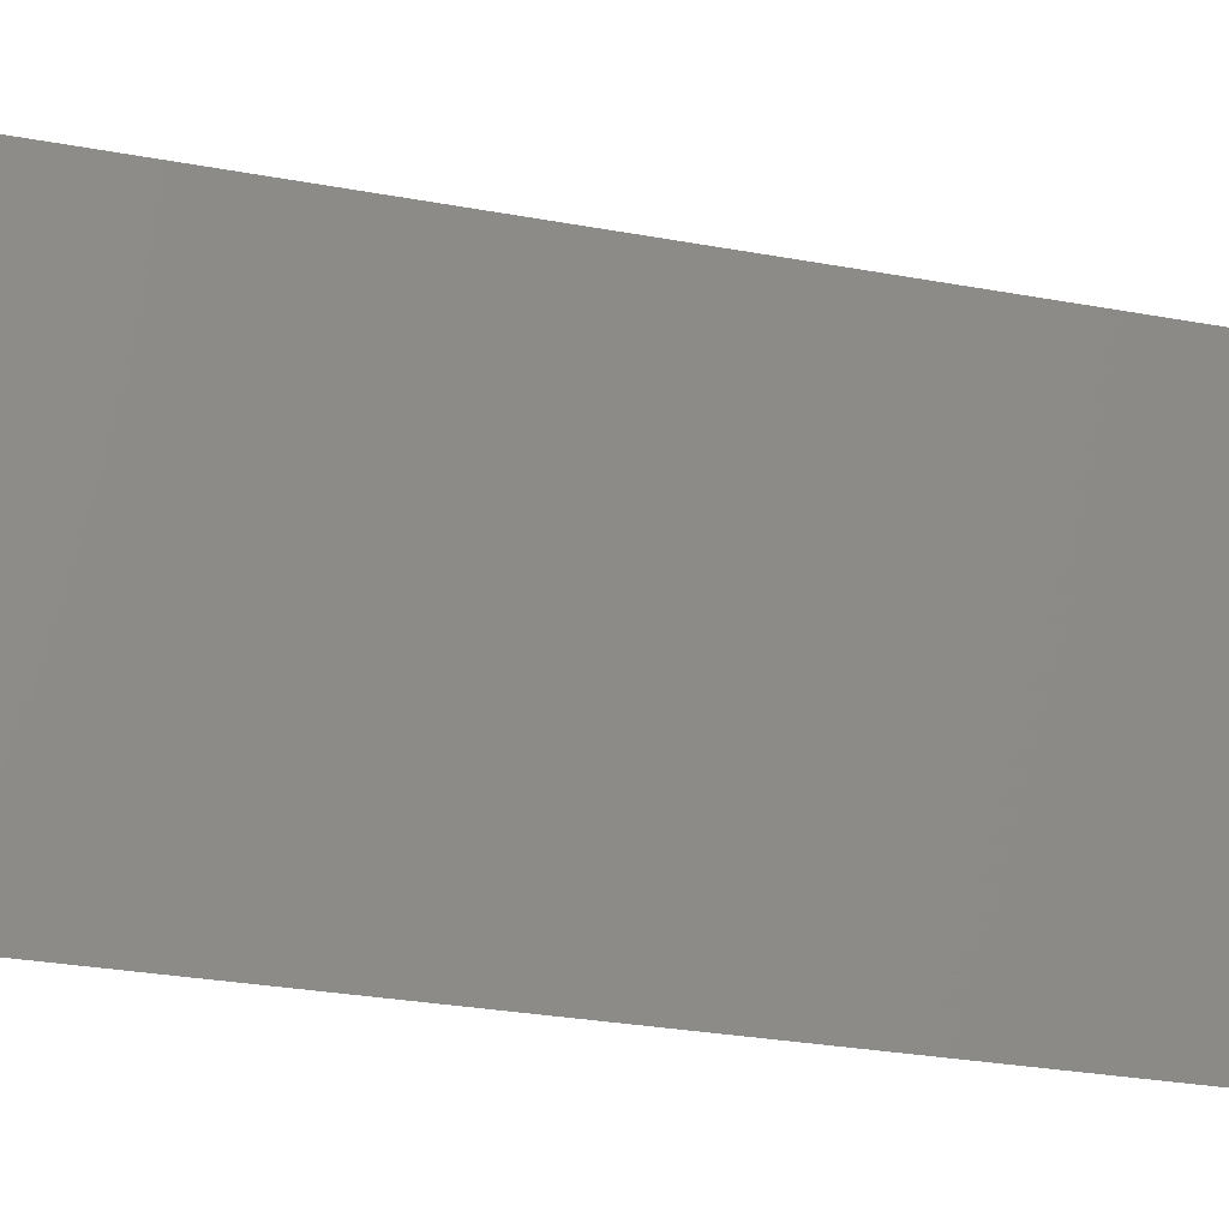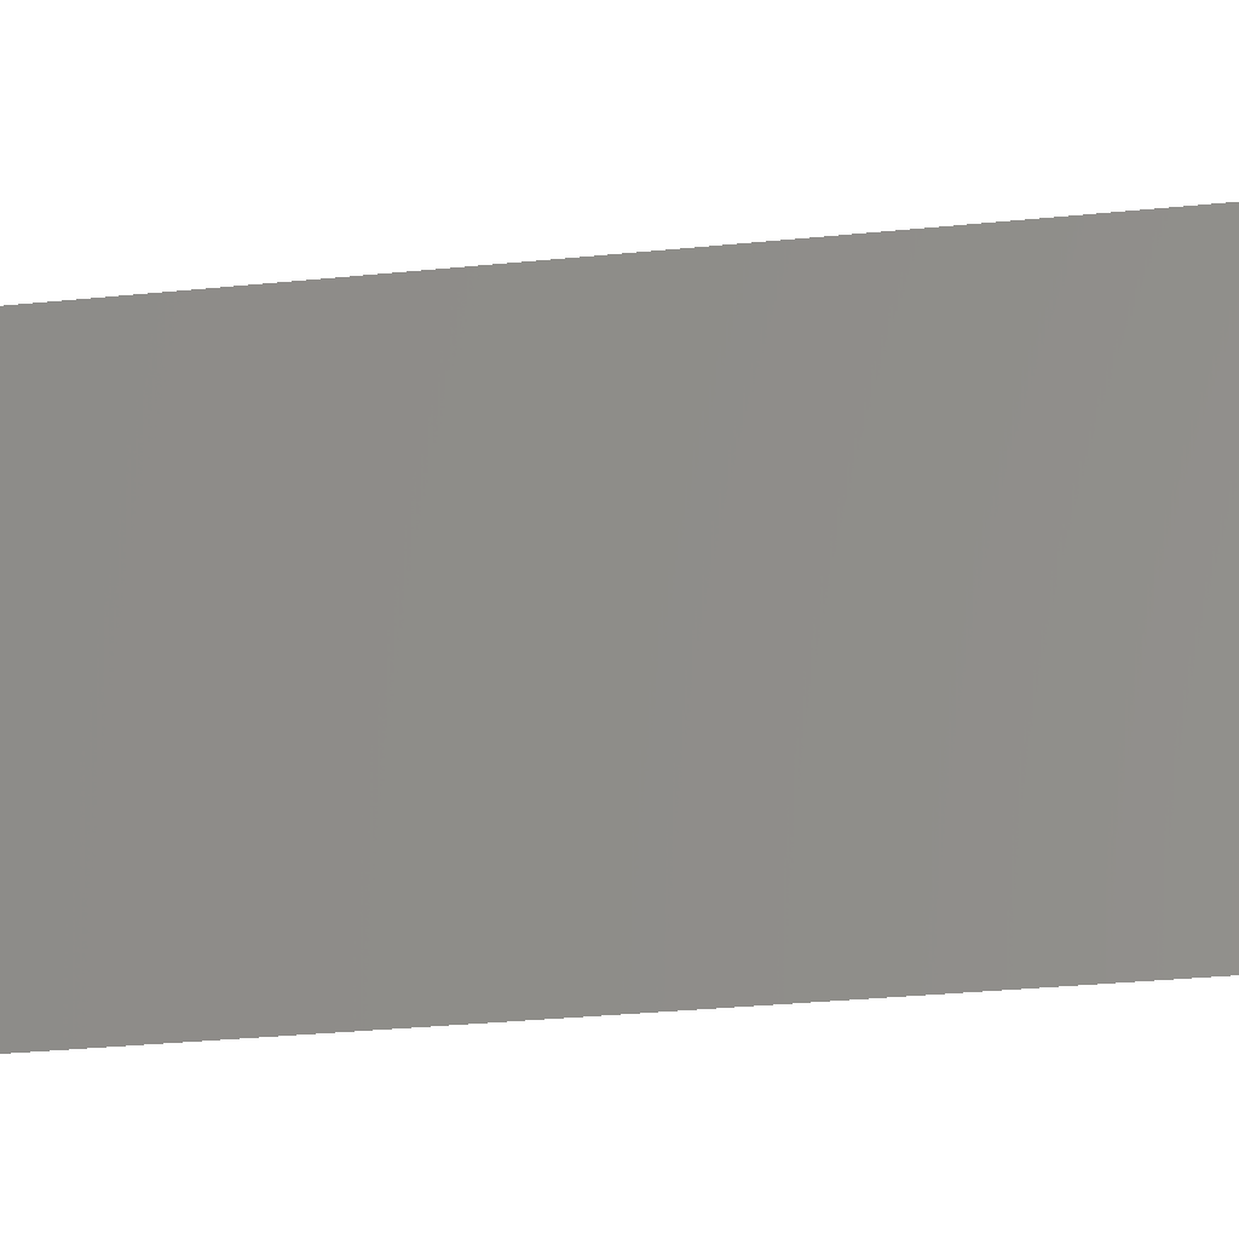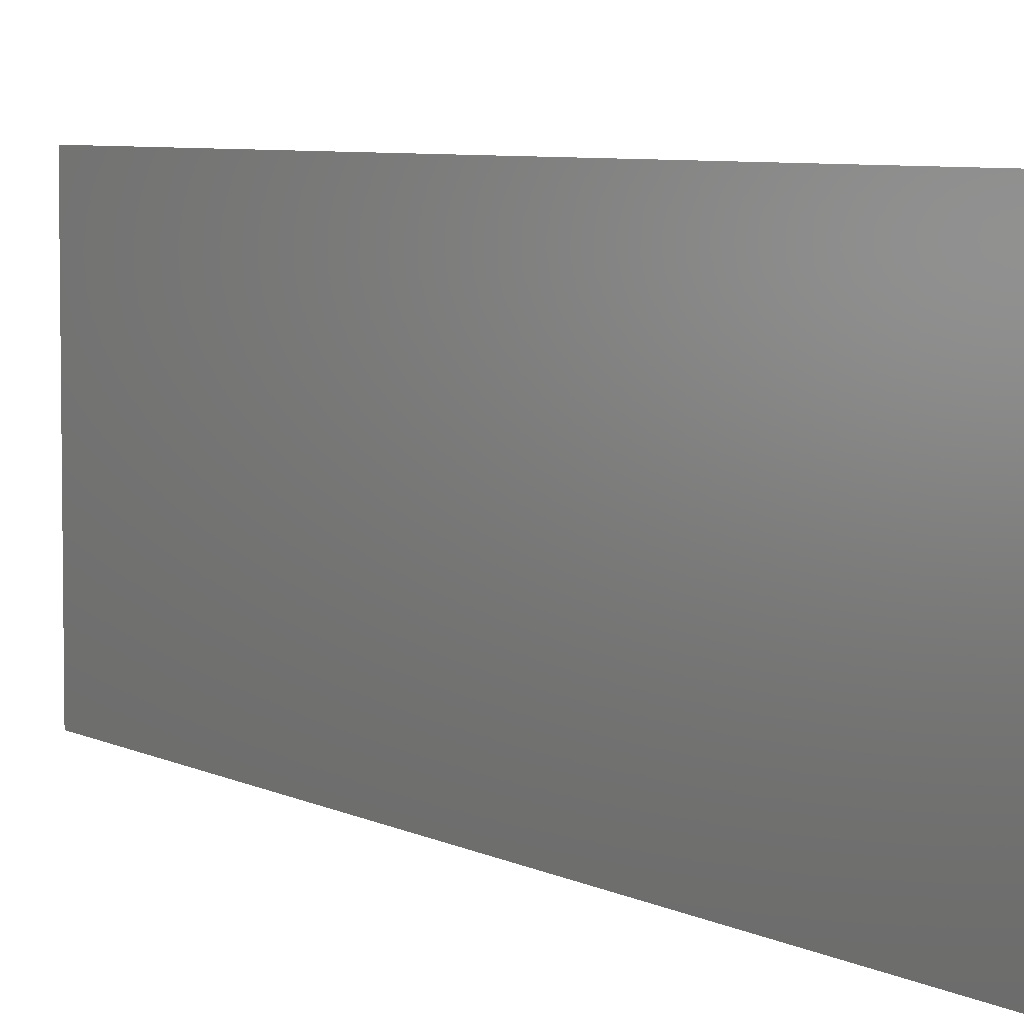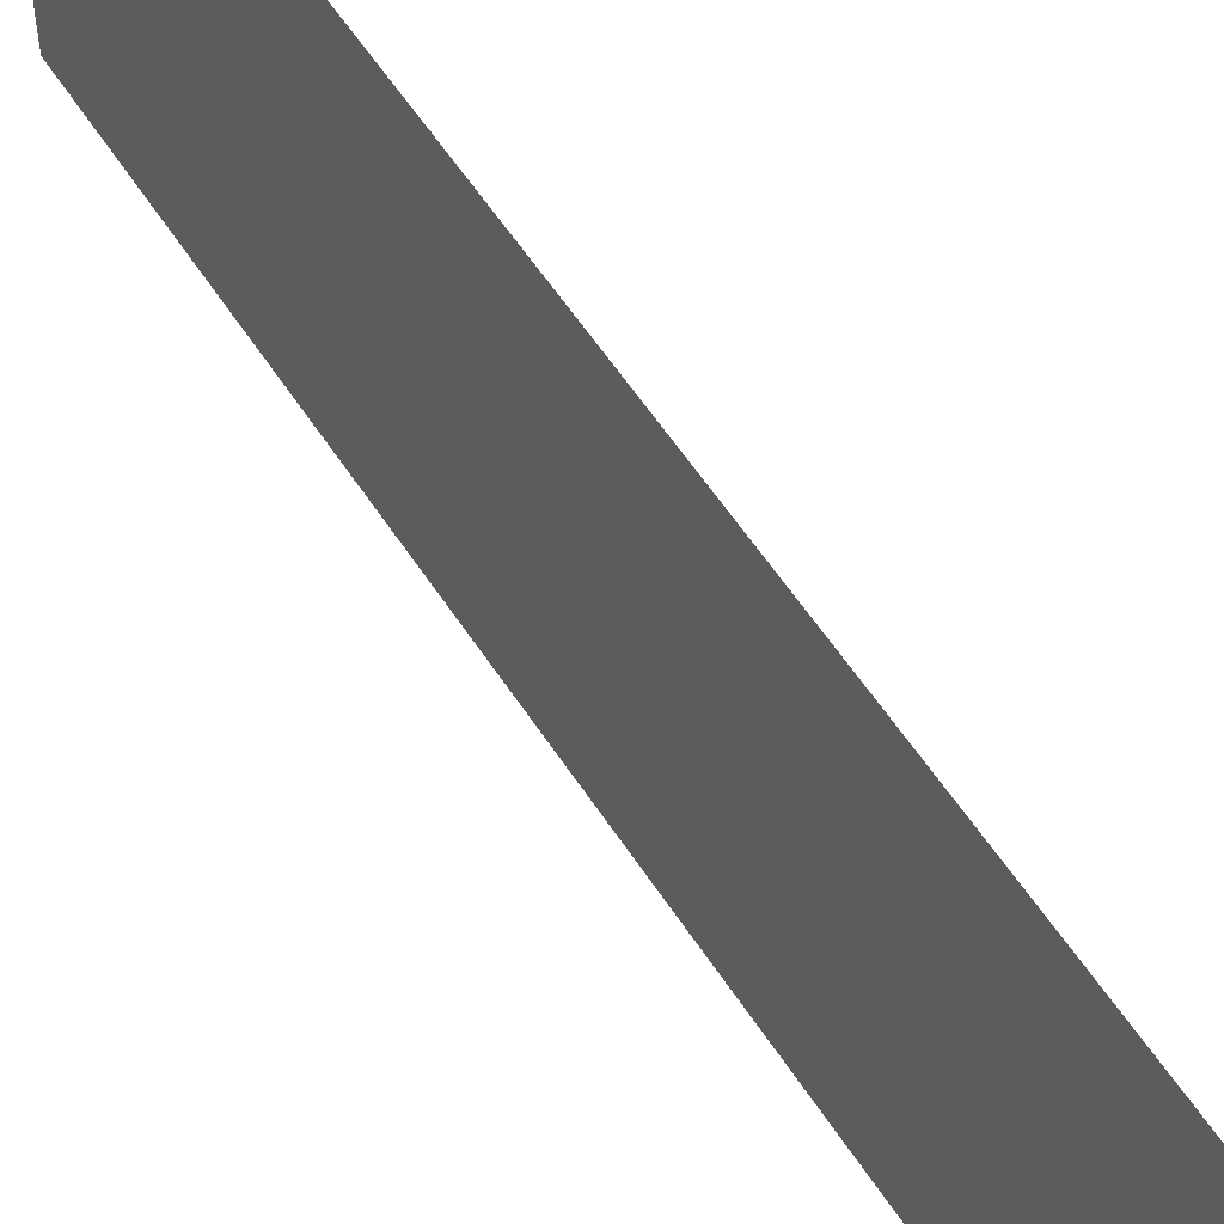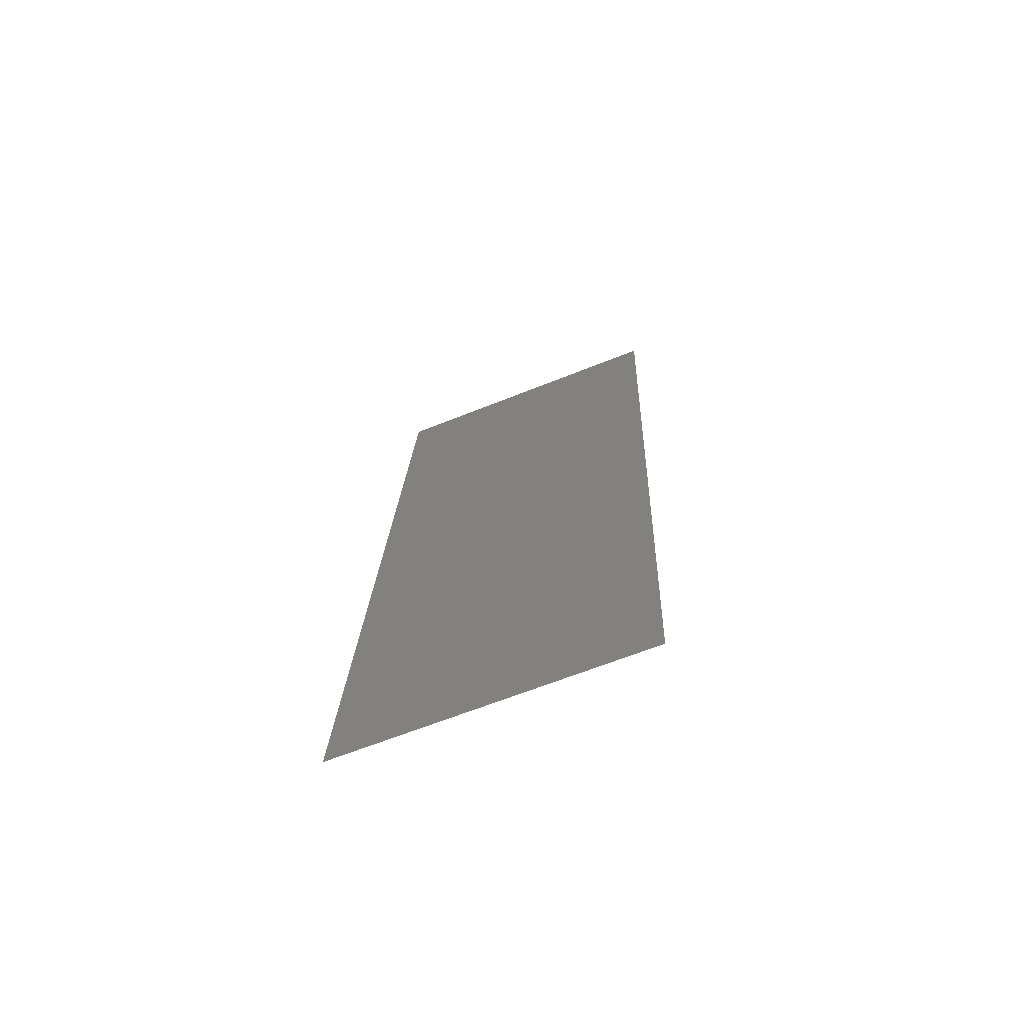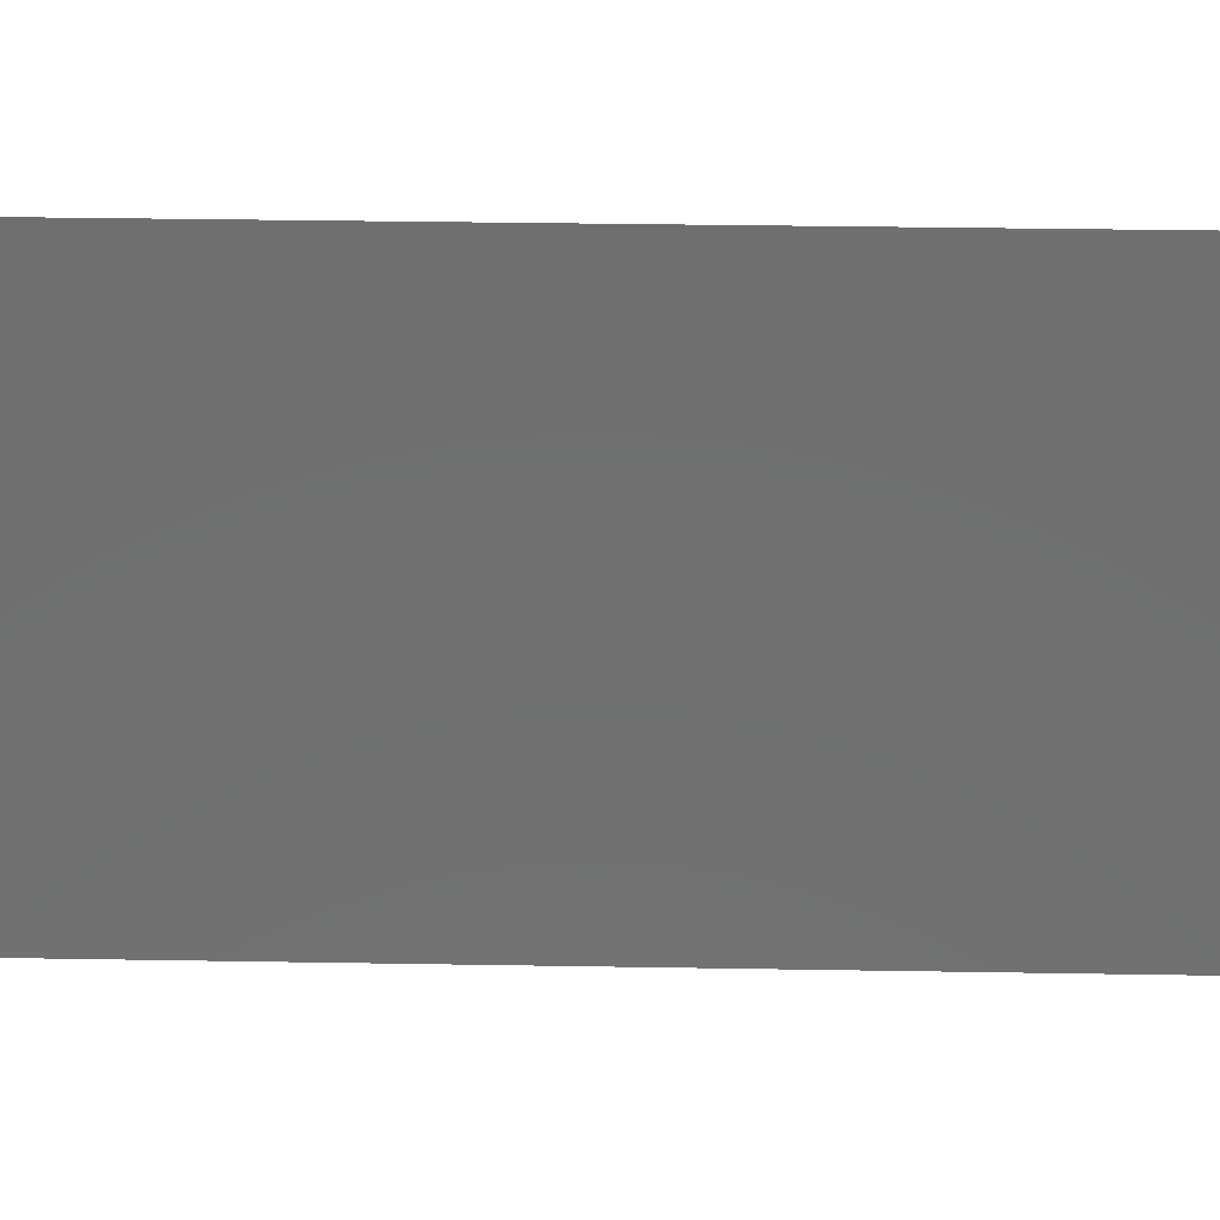
<metadata>
{"format":"stl","ext":"stl","renderer":"f3d","projection":"perspective","resolution":1024,"background":"white","views":[{"elev":-21.8,"azim":64.5,"up":"+Z"},{"elev":-27.8,"azim":-86.8,"up":"+Z"},{"elev":5.6,"azim":-37.0,"up":"+Z"},{"elev":56.9,"azim":141.7,"up":"+Z"},{"elev":-64.1,"azim":-67.9,"up":"+Y"},{"elev":28.7,"azim":-94.3,"up":"+Z"}]}
</metadata>
<code>
# stl→obj: 21 verts, 26 faces
v 0.01404 0.059 0.02
v 0.01313 0.05015 0.01148
v 0.01404 0.059 0.01
v 0.008 0 0
v 0.008906 0.00885 0.008517
v 0.008 0 0.01
v 0.01283 0.0472 0.02
v 0.009208 0.0118 0
v 0.01042 0.0236 0.02
v 0.01102 0.0295 0.01
v 0.01162 0.0354 0.02
v 0.01218 0.04081 0.01025
v 0.01042 0.0236 0
v 0.009862 0.01819 0.009753
v 0.01162 0.0354 0
v 0.009208 0.0118 0.02
v 0.01283 0.0472 0
v 0.01404 0.059 0
v 0.01349 0.05362 0.005
v 0.008 0 0.02
v 0.00855 0.005377 0.015
f 1 2 3
f 4 5 6
f 7 2 1
f 8 5 4
f 9 10 11
f 11 12 7
f 10 12 11
f 13 14 8
f 15 10 13
f 15 12 10
f 16 14 9
f 17 12 15
f 9 14 10
f 10 14 13
f 18 19 17
f 20 21 16
f 16 5 14
f 17 2 12
f 17 19 2
f 16 21 5
f 14 5 8
f 12 2 7
f 3 19 18
f 6 21 20
f 2 19 3
f 5 21 6

</code>
